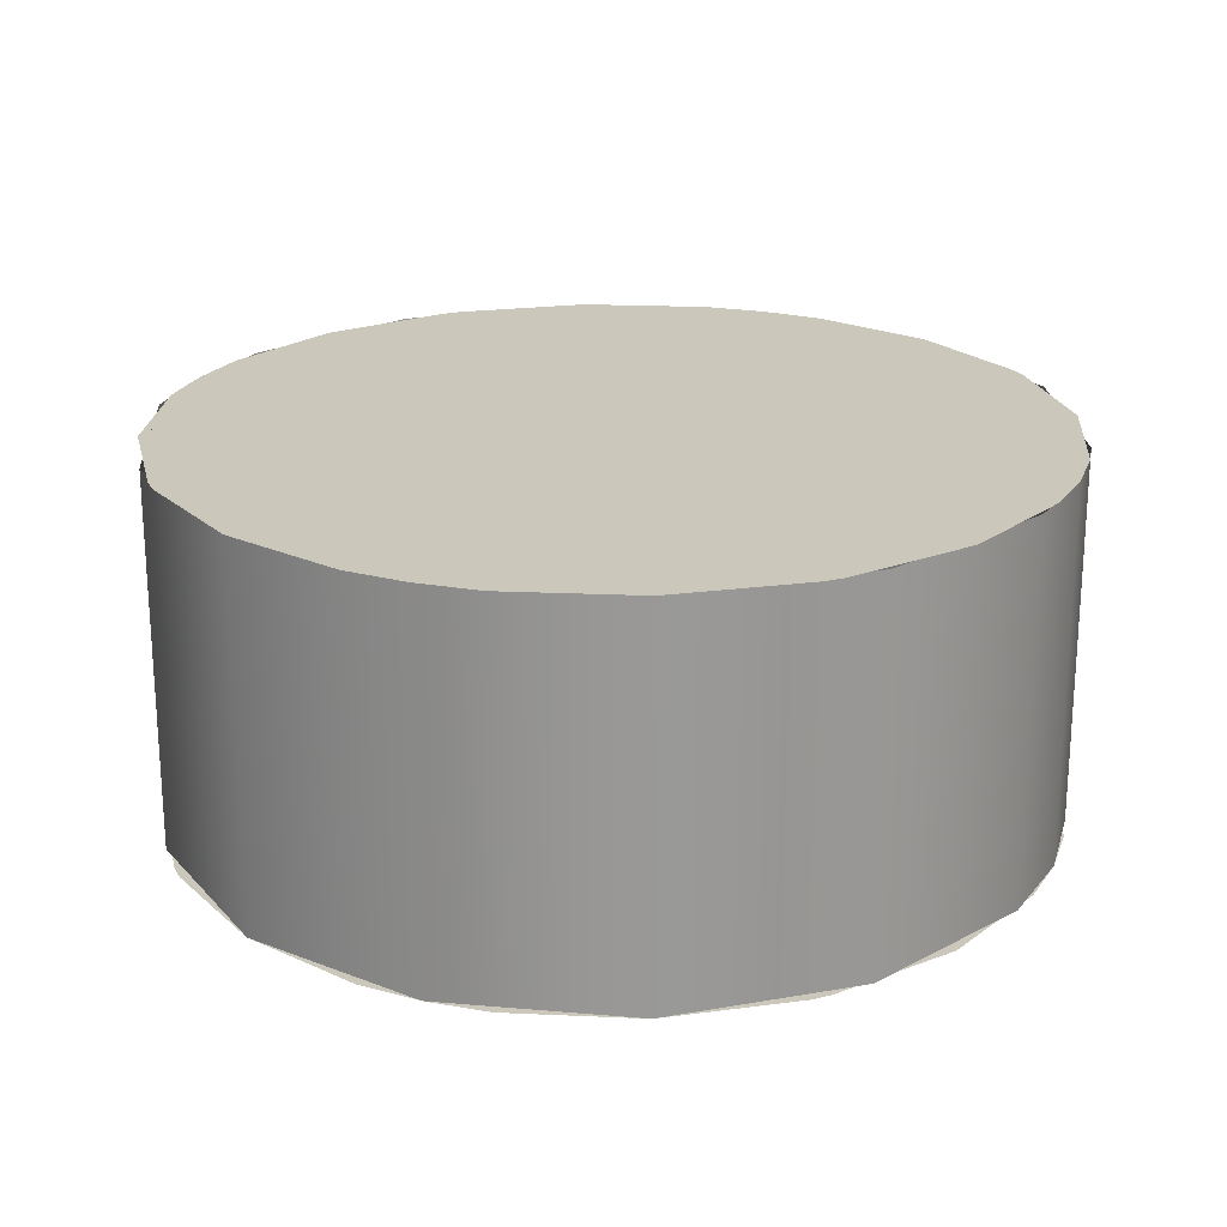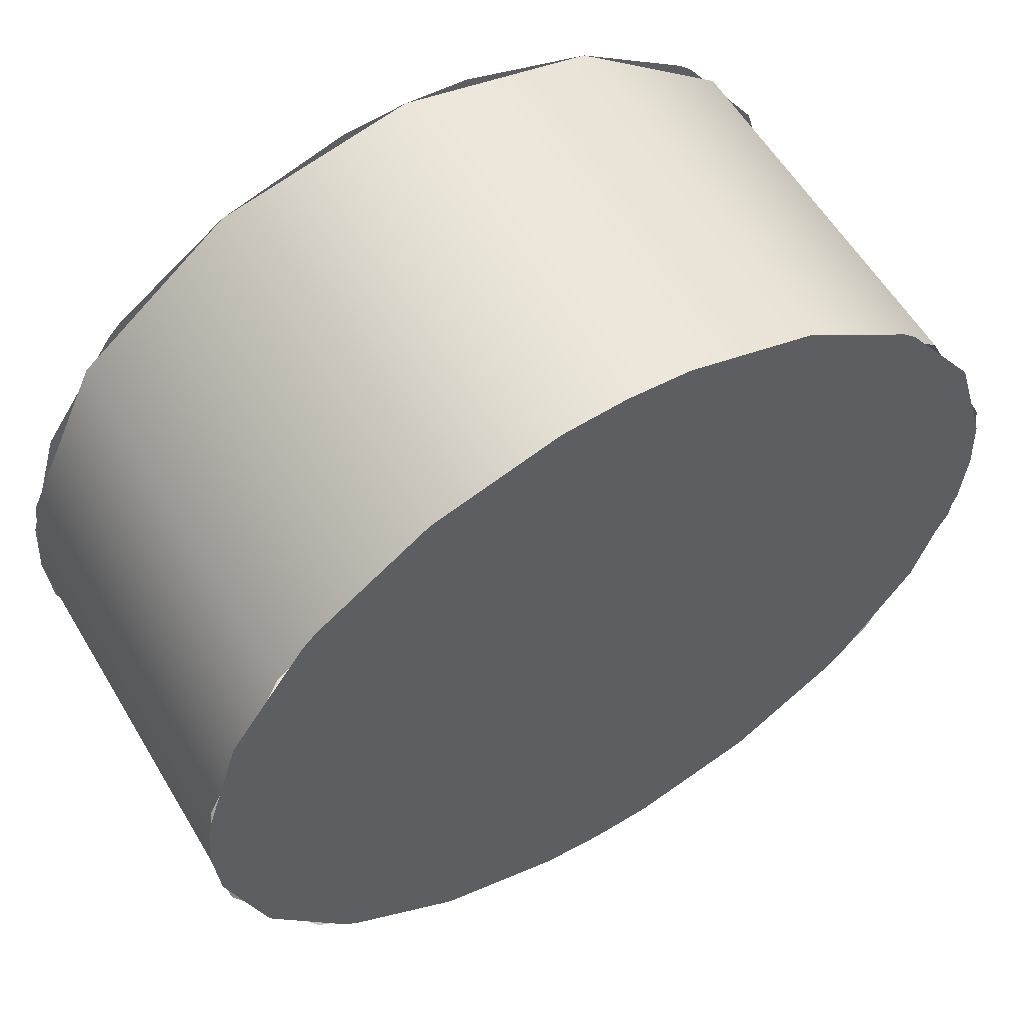
<metadata>
{"format":"obj","ext":"obj","renderer":"f3d","projection":"perspective","resolution":1024,"background":"white","views":[{"elev":21.6,"azim":21.5,"up":"+Z"},{"elev":58.2,"azim":149.3,"up":"+Y"}]}
</metadata>
<code>
g Obj_fromNurbs
v -3.5 0 1.5
v -3.5 0 -1.5
v 3.5 0 -1.5
v 3.5 0 1.5
v -1.517 3.154 -1.5
v -1.517 3.154 1.5
v -3.5 -7.136e-15 0.2143
v -1.517 3.154 0.2143
v -3.5 -1.081e-14 1.071
v -1.517 3.154 1.071
v -3.413 0.7759 1.071
v -3.413 0.7759 1.5
v -3.5 -1.173e-14 1.286
v -3.413 0.7759 1.286
v -2.75 2.166 1.071
v -2.75 2.166 1.5
v -2.75 2.166 1.286
v -1.517 3.154 1.286
v -3.413 0.7759 0.2143
v -3.5 -8.974e-15 0.6429
v -3.413 0.7759 0.6429
v -3.5 -9.892e-15 0.8571
v -3.413 0.7759 0.8571
v -3.5 -8.055e-15 0.4286
v -3.413 0.7759 0.4286
v -1.517 3.154 0.6429
v -2.75 2.166 0.6429
v -2.75 2.166 0.8571
v -1.517 3.154 0.8571
v -2.75 2.166 0.2143
v -2.75 2.166 0.4286
v -1.517 3.154 0.4286
v -3.5 -3.461e-15 -0.6429
v -1.517 3.154 -0.6429
v -3.413 0.7759 -0.6429
v -3.5 -5.298e-15 -0.2143
v -3.413 0.7759 -0.2143
v -3.5 -6.217e-15 0
v -3.413 0.7759 0
v -3.5 -4.38e-15 -0.4286
v -3.413 0.7759 -0.4286
v -1.517 3.154 -0.2143
v -2.75 2.166 -0.2143
v -2.75 2.166 0
v -1.517 3.154 0
v -2.75 2.166 -0.6429
v -2.75 2.166 -0.4286
v -1.517 3.154 -0.4286
v -3.413 0.7759 -1.5
v -3.5 -1.623e-15 -1.071
v -3.413 0.7759 -1.071
v -3.5 -2.542e-15 -0.8571
v -3.413 0.7759 -0.8571
v -3.5 -7.045e-16 -1.286
v -3.413 0.7759 -1.286
v -1.517 3.154 -1.071
v -2.75 2.166 -1.071
v -2.75 2.166 -0.8571
v -1.517 3.154 -0.8571
v -2.75 2.166 -1.5
v -2.75 2.166 -1.286
v -1.517 3.154 -1.286
v 3.5 7.35e-15 0.2143
v 3.413 0.7759 1.5
v 3.413 0.7759 0.2143
v 3.413 0.7759 1.071
v 1.517 3.154 1.5
v 1.517 3.154 1.071
v 2.795e-16 3.5 1.5
v 0 3.5 1.071
v 0 3.5 1.286
v 1.517 3.154 1.286
v 2.75 2.166 1.5
v 2.75 2.166 1.071
v 2.75 2.166 1.286
v 3.413 0.7759 1.286
v 1.517 3.154 0.2143
v 1.517 3.154 0.6429
v 0 3.5 0.6429
v 0 3.5 0.8571
v 1.517 3.154 0.8571
v 0 3.5 0.2143
v 0 3.5 0.4286
v 1.517 3.154 0.4286
v 3.413 0.7759 0.6429
v 2.75 2.166 0.6429
v 2.75 2.166 0.8571
v 3.413 0.7759 0.8571
v 2.75 2.166 0.2143
v 2.75 2.166 0.4286
v 3.413 0.7759 0.4286
v 3.5 1.103e-14 1.071
v 3.5 1.194e-14 1.286
v 3.5 9.188e-15 0.6429
v 3.5 1.011e-14 0.8571
v 3.5 8.269e-15 0.4286
v 3.413 0.7759 -1.5
v 3.413 0.7759 -0.6429
v 1.517 3.154 -0.6429
v 1.517 3.154 -0.2143
v 0 3.5 -0.2143
v 0 3.5 0
v 1.517 3.154 0
v 0 3.5 -0.6429
v 0 3.5 -0.4286
v 1.517 3.154 -0.4286
v 3.413 0.7759 -0.2143
v 2.75 2.166 -0.2143
v 2.75 2.166 0
v 3.413 0.7759 0
v 2.75 2.166 -0.6429
v 2.75 2.166 -0.4286
v 3.413 0.7759 -0.4286
v 1.517 3.154 -1.5
v 1.517 3.154 -1.071
v 0 3.5 -1.071
v 0 3.5 -0.8571
v 1.517 3.154 -0.8571
v 2.143e-16 3.5 -1.5
v 0 3.5 -1.286
v 1.517 3.154 -1.286
v 3.413 0.7759 -1.071
v 2.75 2.166 -1.071
v 2.75 2.166 -0.8571
v 3.413 0.7759 -0.8571
v 2.75 2.166 -1.5
v 2.75 2.166 -1.286
v 3.413 0.7759 -1.286
v 3.5 3.675e-15 -0.6429
v 3.5 5.513e-15 -0.2143
v 3.5 6.432e-15 0
v 3.5 4.594e-15 -0.4286
v 3.5 1.838e-15 -1.071
v 3.5 2.756e-15 -0.8571
v 3.5 9.188e-16 -1.286
g
f 97 3 128
f 60 5 61
f 30 8 31
f 15 10 17
f 13 9 11
f 1 13 14
f 11 15 14
f 12 14 17
f 16 17 18
f 24 7 19
f 22 20 21
f 9 22 23
f 20 24 25
f 28 27 26
f 23 21 27
f 11 23 28
f 15 28 29
f 19 30 25
f 21 25 31
f 27 31 32
f 46 34 47
f 40 33 35
f 38 36 37
f 7 38 39
f 36 40 41
f 44 43 42
f 39 37 43
f 19 39 44
f 30 44 45
f 35 46 41
f 37 41 47
f 43 47 48
f 54 2 49
f 52 50 51
f 33 52 53
f 50 54 55
f 58 57 56
f 53 51 57
f 35 53 58
f 46 58 59
f 49 60 55
f 51 55 61
f 57 61 62
f 91 65 63
f 89 65 90
f 75 74 66
f 71 70 68
f 18 10 70
f 6 18 71
f 69 71 72
f 72 68 74
f 67 72 75
f 73 75 76
f 82 77 83
f 79 78 80
f 29 26 79
f 10 29 80
f 70 80 81
f 32 8 82
f 26 32 83
f 79 83 84
f 87 86 85
f 81 78 86
f 68 81 87
f 74 87 88
f 77 89 84
f 78 84 90
f 86 90 91
f 76 66 92
f 64 76 93
f 88 85 94
f 66 88 95
f 85 91 96
f 126 97 127
f 112 111 98
f 104 99 105
f 102 101 100
f 45 42 101
f 8 45 102
f 82 102 103
f 48 34 104
f 42 48 105
f 101 105 106
f 109 108 107
f 103 100 108
f 77 103 109
f 89 109 110
f 106 99 111
f 100 106 112
f 108 112 113
f 119 114 120
f 117 116 115
f 59 56 116
f 34 59 117
f 104 117 118
f 5 119 62
f 56 62 120
f 116 120 121
f 124 123 122
f 118 115 123
f 99 118 124
f 111 124 125
f 114 126 121
f 115 121 127
f 123 127 128
f 113 98 129
f 110 107 130
f 65 110 131
f 107 113 132
f 125 122 133
f 98 125 134
f 122 128 135
f 3 135 128
f 5 62 61
f 8 32 31
f 10 18 17
f 11 14 13
f 14 12 1
f 15 17 14
f 17 16 12
f 18 6 16
f 19 25 24
f 21 23 22
f 23 11 9
f 25 21 20
f 26 29 28
f 27 28 23
f 28 15 11
f 29 10 15
f 30 31 25
f 31 27 21
f 32 26 27
f 34 48 47
f 35 41 40
f 37 39 38
f 39 19 7
f 41 37 36
f 42 45 44
f 43 44 39
f 44 30 19
f 45 8 30
f 46 47 41
f 47 43 37
f 48 42 43
f 49 55 54
f 51 53 52
f 53 35 33
f 55 51 50
f 56 59 58
f 57 58 53
f 58 46 35
f 59 34 46
f 60 61 55
f 61 57 51
f 62 56 57
f 63 96 91
f 65 91 90
f 66 76 75
f 68 72 71
f 70 71 18
f 71 69 6
f 72 67 69
f 74 75 72
f 75 73 67
f 76 64 73
f 77 84 83
f 78 81 80
f 79 80 29
f 80 70 10
f 81 68 70
f 82 83 32
f 83 79 26
f 84 78 79
f 85 88 87
f 86 87 81
f 87 74 68
f 88 66 74
f 89 90 84
f 90 86 78
f 91 85 86
f 92 93 76
f 93 4 64
f 94 95 88
f 95 92 66
f 96 94 85
f 97 128 127
f 98 113 112
f 99 106 105
f 100 103 102
f 101 102 45
f 102 82 8
f 103 77 82
f 104 105 48
f 105 101 42
f 106 100 101
f 107 110 109
f 108 109 103
f 109 89 77
f 110 65 89
f 111 112 106
f 112 108 100
f 113 107 108
f 114 121 120
f 115 118 117
f 116 117 59
f 117 104 34
f 118 99 104
f 119 120 62
f 120 116 56
f 121 115 116
f 122 125 124
f 123 124 118
f 124 111 99
f 125 98 111
f 126 127 121
f 127 123 115
f 128 122 123
f 129 132 113
f 130 131 110
f 131 63 65
f 132 130 107
f 133 134 125
f 134 129 98
f 135 133 122
g Obj_fromNurbs#2
v 3.5 0 -1.5
v -3.5 -8.573e-16 -1.5
v -3.5 -8.573e-16 1.5
v 3.5 0 1.5
v 1.517 -3.154 -1.5
v 1.517 -3.154 1.5
v 1.517 -3.154 0.2143
v 3.5 -7.289e-15 0.2143
v 1.517 -3.154 1.071
v 3.5 -1.072e-14 1.071
v 3.413 -0.7759 1.5
v 3.413 -0.7759 1.071
v 3.5 -1.158e-14 1.286
v 3.413 -0.7759 1.286
v 2.75 -2.166 1.5
v 2.75 -2.166 1.071
v 2.75 -2.166 1.286
v 1.517 -3.154 1.286
v 3.413 -0.7759 0.2143
v 3.5 -9.004e-15 0.6429
v 3.413 -0.7759 0.6429
v 3.5 -9.862e-15 0.8571
v 3.413 -0.7759 0.8571
v 3.5 -8.147e-15 0.4286
v 3.413 -0.7759 0.4286
v 1.517 -3.154 0.6429
v 2.75 -2.166 0.6429
v 2.75 -2.166 0.8571
v 1.517 -3.154 0.8571
v 2.75 -2.166 0.2143
v 2.75 -2.166 0.4286
v 1.517 -3.154 0.4286
v 1.517 -3.154 -0.6429
v 3.5 -3.859e-15 -0.6429
v 3.413 -0.7759 -0.6429
v 3.5 -5.574e-15 -0.2143
v 3.413 -0.7759 -0.2143
v 3.5 -6.432e-15 0
v 3.413 -0.7759 0
v 3.5 -4.716e-15 -0.4286
v 3.413 -0.7759 -0.4286
v 1.517 -3.154 -0.2143
v 2.75 -2.166 -0.2143
v 2.75 -2.166 0
v 1.517 -3.154 0
v 2.75 -2.166 -0.6429
v 2.75 -2.166 -0.4286
v 1.517 -3.154 -0.4286
v 3.413 -0.7759 -1.5
v 3.413 -0.7759 -1.071
v 3.5 -2.144e-15 -1.071
v 3.413 -0.7759 -0.8571
v 3.5 -3.001e-15 -0.8571
v 3.413 -0.7759 -1.286
v 3.5 -1.286e-15 -1.286
v 1.517 -3.154 -1.071
v 2.75 -2.166 -1.071
v 2.75 -2.166 -0.8571
v 1.517 -3.154 -0.8571
v 2.75 -2.166 -1.5
v 2.75 -2.166 -1.286
v 1.517 -3.154 -1.286
v -3.5 7.075e-15 0.2143
v -3.413 -0.7759 1.5
v -3.413 -0.7759 0.2143
v -3.413 -0.7759 1.071
v -1.517 -3.154 1.5
v -1.517 -3.154 1.071
v -4.264e-16 -3.5 1.5
v 0 -3.5 1.071
v 0 -3.5 1.286
v -1.517 -3.154 1.286
v -2.75 -2.166 1.5
v -2.75 -2.166 1.071
v -2.75 -2.166 1.286
v -3.413 -0.7759 1.286
v -1.517 -3.154 0.2143
v -1.517 -3.154 0.6429
v 0 -3.5 0.6429
v 0 -3.5 0.8571
v -1.517 -3.154 0.8571
v 0 -3.5 0.2143
v 0 -3.5 0.4286
v -1.517 -3.154 0.4286
v -3.413 -0.7759 0.6429
v -2.75 -2.166 0.6429
v -2.75 -2.166 0.8571
v -3.413 -0.7759 0.8571
v -2.75 -2.166 0.2143
v -2.75 -2.166 0.4286
v -3.413 -0.7759 0.4286
v -3.5 1.051e-14 1.071
v -3.5 1.136e-14 1.286
v -3.5 8.79e-15 0.6429
v -3.5 9.647e-15 0.8571
v -3.5 7.932e-15 0.4286
v -3.413 -0.7759 -1.5
v -3.413 -0.7759 -0.6429
v -1.517 -3.154 -0.6429
v -1.517 -3.154 -0.2143
v 0 -3.5 -0.2143
v 0 -3.5 0
v -1.517 -3.154 0
v 0 -3.5 -0.6429
v 0 -3.5 -0.4286
v -1.517 -3.154 -0.4286
v -3.413 -0.7759 -0.2143
v -2.75 -2.166 -0.2143
v -2.75 -2.166 0
v -3.413 -0.7759 0
v -2.75 -2.166 -0.6429
v -2.75 -2.166 -0.4286
v -3.413 -0.7759 -0.4286
v -1.517 -3.154 -1.5
v -1.517 -3.154 -1.071
v 0 -3.5 -1.071
v 0 -3.5 -0.8571
v -1.517 -3.154 -0.8571
v -6.429e-16 -3.5 -1.5
v 0 -3.5 -1.286
v -1.517 -3.154 -1.286
v -3.413 -0.7759 -1.071
v -2.75 -2.166 -1.071
v -2.75 -2.166 -0.8571
v -3.413 -0.7759 -0.8571
v -2.75 -2.166 -1.5
v -2.75 -2.166 -1.286
v -3.413 -0.7759 -1.286
v -3.5 3.645e-15 -0.6429
v -3.5 5.36e-15 -0.2143
v -3.5 6.217e-15 0
v -3.5 4.502e-15 -0.4286
v -3.5 1.929e-15 -1.071
v -3.5 2.787e-15 -0.8571
v -3.5 1.072e-15 -1.286
g
f 232 137 263
f 195 140 196
f 166 165 142
f 152 151 144
f 148 145 147
f 139 148 149
f 149 147 151
f 146 149 152
f 150 152 153
f 159 143 154
f 157 155 156
f 145 157 158
f 155 159 160
f 163 162 161
f 158 156 162
f 147 158 163
f 151 163 164
f 160 154 165
f 156 160 166
f 162 166 167
f 182 181 168
f 175 169 170
f 173 171 172
f 143 173 174
f 171 175 176
f 179 178 177
f 174 172 178
f 154 174 179
f 165 179 180
f 176 170 181
f 172 176 182
f 178 182 183
f 136 184 190
f 188 186 185
f 169 188 187
f 186 190 189
f 193 192 191
f 187 185 192
f 170 187 193
f 181 193 194
f 184 195 189
f 185 189 196
f 192 196 197
f 226 200 198
f 224 200 225
f 210 209 201
f 206 205 203
f 153 144 205
f 141 153 206
f 204 206 207
f 207 203 209
f 202 207 210
f 208 210 211
f 217 212 218
f 214 213 215
f 164 161 214
f 144 164 215
f 205 215 216
f 167 142 217
f 161 167 218
f 214 218 219
f 222 221 220
f 216 213 221
f 203 216 222
f 209 222 223
f 212 224 219
f 213 219 225
f 221 225 226
f 211 201 227
f 199 211 228
f 223 220 229
f 201 223 230
f 220 226 231
f 261 232 262
f 247 246 233
f 239 234 240
f 237 236 235
f 180 177 236
f 142 180 237
f 217 237 238
f 183 168 239
f 177 183 240
f 236 240 241
f 244 243 242
f 238 235 243
f 212 238 244
f 224 244 245
f 241 234 246
f 235 241 247
f 243 247 248
f 254 249 255
f 252 251 250
f 194 191 251
f 168 194 252
f 239 252 253
f 140 254 197
f 191 197 255
f 251 255 256
f 259 258 257
f 253 250 258
f 234 253 259
f 246 259 260
f 249 261 256
f 250 256 262
f 258 262 263
f 248 233 264
f 245 242 265
f 200 245 266
f 242 248 267
f 260 257 268
f 233 260 269
f 257 263 270
f 137 270 263
f 140 197 196
f 142 167 166
f 144 153 152
f 147 149 148
f 149 146 139
f 151 152 149
f 152 150 146
f 153 141 150
f 154 160 159
f 156 158 157
f 158 147 145
f 160 156 155
f 161 164 163
f 162 163 158
f 163 151 147
f 164 144 151
f 165 166 160
f 166 162 156
f 167 161 162
f 168 183 182
f 170 176 175
f 172 174 173
f 174 154 143
f 176 172 171
f 177 180 179
f 178 179 174
f 179 165 154
f 180 142 165
f 181 182 176
f 182 178 172
f 183 177 178
f 184 189 190
f 185 187 188
f 187 170 169
f 189 185 186
f 191 194 193
f 192 193 187
f 193 181 170
f 194 168 181
f 195 196 189
f 196 192 185
f 197 191 192
f 198 231 226
f 200 226 225
f 201 211 210
f 203 207 206
f 205 206 153
f 206 204 141
f 207 202 204
f 209 210 207
f 210 208 202
f 211 199 208
f 212 219 218
f 213 216 215
f 214 215 164
f 215 205 144
f 216 203 205
f 217 218 167
f 218 214 161
f 219 213 214
f 220 223 222
f 221 222 216
f 222 209 203
f 223 201 209
f 224 225 219
f 225 221 213
f 226 220 221
f 227 228 211
f 228 138 199
f 229 230 223
f 230 227 201
f 231 229 220
f 232 263 262
f 233 248 247
f 234 241 240
f 235 238 237
f 236 237 180
f 237 217 142
f 238 212 217
f 239 240 183
f 240 236 177
f 241 235 236
f 242 245 244
f 243 244 238
f 244 224 212
f 245 200 224
f 246 247 241
f 247 243 235
f 248 242 243
f 249 256 255
f 250 253 252
f 251 252 194
f 252 239 168
f 253 234 239
f 254 255 197
f 255 251 191
f 256 250 251
f 257 260 259
f 258 259 253
f 259 246 234
f 260 233 246
f 261 262 256
f 262 258 250
f 263 257 258
f 264 267 248
f 265 266 245
f 266 198 200
f 267 265 242
f 268 269 260
f 269 264 233
f 270 268 257
g Obj_fromNurbs#3
v -3.5 0 1.5
v 3.5 0 1.5
v -4.276e-15 -3.5 1.5
v 2.443e-15 3.5 1.5
v -3.463 -0.506 1.5
v 3.463 -0.506 1.5
v -0.506 -3.463 1.5
v -0.506 -0.506 1.5
v -2.418 -2.53 1.5
v -0.506 -2.53 1.5
v -1.518 -3.154 1.5
v -1.518 -2.53 1.5
v -2.53 -2.418 1.5
v -2.53 -0.506 1.5
v -3.154 -1.518 1.5
v -2.53 -1.518 1.5
v -0.506 -1.518 1.5
v -1.518 -1.518 1.5
v -1.518 -0.506 1.5
v 1.518 -3.154 1.5
v 1.518 -0.506 1.5
v 1.518 -2.53 1.5
v 0.506 -3.463 1.5
v 0.506 -2.53 1.5
v 1.518 -1.518 1.5
v 0.506 -1.518 1.5
v 0.506 -0.506 1.5
v 2.418 -2.53 1.5
v 3.154 -1.518 1.5
v 2.53 -2.418 1.5
v 2.53 -1.518 1.5
v 2.53 -0.506 1.5
v -0.506 3.463 1.5
v -0.506 1.518 1.5
v -3.154 1.518 1.5
v -2.53 1.518 1.5
v -2.53 0.506 1.5
v -3.463 0.506 1.5
v -0.506 0.506 1.5
v -1.518 0.506 1.5
v -1.518 1.518 1.5
v -2.53 2.418 1.5
v -0.506 2.53 1.5
v -2.418 2.53 1.5
v -1.518 2.53 1.5
v -1.518 3.154 1.5
v 3.154 1.518 1.5
v 1.518 1.518 1.5
v 1.518 0.506 1.5
v 0.506 0.506 1.5
v 0.506 1.518 1.5
v 3.463 0.506 1.5
v 2.53 0.506 1.5
v 2.53 1.518 1.5
v 1.518 3.154 1.5
v 1.518 2.53 1.5
v 0.506 2.53 1.5
v 0.506 3.463 1.5
v 2.418 2.53 1.5
v 2.53 2.418 1.5
g
f 329 325 326
f 299 276 302
f 287 278 288
f 281 277 280
f 279 281 282
f 285 286 284
f 285 283 286
f 282 280 287
f 282 288 286
f 286 288 289
f 295 291 296
f 290 292 294
f 293 294 280
f 292 295 294
f 280 294 296
f 287 296 297
f 290 298 292
f 300 299 301
f 301 295 292
f 295 301 302
f 313 303 316
f 309 304 310
f 307 306 305
f 275 284 307
f 289 278 309
f 284 289 310
f 307 310 311
f 312 305 306
f 304 313 311
f 315 314 312
f 316 314 315
f 317 324 323
f 319 318 320
f 297 291 319
f 278 297 320
f 309 320 321
f 272 322 323
f 291 302 323
f 319 323 324
f 325 328 327
f 321 318 326
f 304 321 327
f 303 313 327
f 317 330 324
f 326 318 324
f 302 301 299
f 278 289 288
f 280 282 281
f 284 275 285
f 287 288 282
f 286 283 279
f 279 282 286
f 289 284 286
f 291 297 296
f 294 293 290
f 280 277 273
f 273 293 280
f 295 296 294
f 296 287 280
f 297 278 287
f 298 300 301
f 301 292 298
f 302 291 295
f 316 315 313
f 304 311 310
f 305 308 307
f 307 308 271
f 271 275 307
f 309 310 289
f 310 307 284
f 311 306 307
f 313 315 311
f 306 311 315
f 312 306 315
f 323 322 317
f 318 321 320
f 319 320 297
f 320 309 278
f 321 304 309
f 323 302 276
f 323 276 272
f 323 319 291
f 324 318 319
f 327 326 325
f 326 327 321
f 327 313 304
f 327 328 274
f 274 303 327
f 324 330 329
f 329 326 324
g Obj_fromNurbs#4
v 3.5 0 -1.5
v -3.5 0 -1.5
v 2.443e-15 3.5 -1.5
v -4.276e-15 -3.5 -1.5
v -3.463 -0.506 -1.5
v 3.463 -0.506 -1.5
v -0.506 -3.463 -1.5
v -0.506 -0.506 -1.5
v -2.418 -2.53 -1.5
v -0.506 -2.53 -1.5
v -1.518 -3.154 -1.5
v -1.518 -2.53 -1.5
v -2.53 -2.418 -1.5
v -2.53 -0.506 -1.5
v -3.154 -1.518 -1.5
v -2.53 -1.518 -1.5
v -0.506 -1.518 -1.5
v -1.518 -1.518 -1.5
v -1.518 -0.506 -1.5
v 1.518 -3.154 -1.5
v 1.518 -0.506 -1.5
v 1.518 -2.53 -1.5
v 0.506 -3.463 -1.5
v 0.506 -2.53 -1.5
v 1.518 -1.518 -1.5
v 0.506 -1.518 -1.5
v 0.506 -0.506 -1.5
v 2.418 -2.53 -1.5
v 3.154 -1.518 -1.5
v 2.53 -2.418 -1.5
v 2.53 -1.518 -1.5
v 2.53 -0.506 -1.5
v -0.506 3.463 -1.5
v -3.154 1.518 -1.5
v -0.506 1.518 -1.5
v -2.53 1.518 -1.5
v -3.463 0.506 -1.5
v -2.53 0.506 -1.5
v -0.506 0.506 -1.5
v -1.518 0.506 -1.5
v -1.518 1.518 -1.5
v -2.53 2.418 -1.5
v -2.418 2.53 -1.5
v -0.506 2.53 -1.5
v -1.518 2.53 -1.5
v -1.518 3.154 -1.5
v 3.154 1.518 -1.5
v 1.518 1.518 -1.5
v 1.518 0.506 -1.5
v 0.506 0.506 -1.5
v 0.506 1.518 -1.5
v 3.463 0.506 -1.5
v 2.53 0.506 -1.5
v 2.53 1.518 -1.5
v 1.518 3.154 -1.5
v 1.518 2.53 -1.5
v 0.506 2.53 -1.5
v 0.506 3.463 -1.5
v 2.418 2.53 -1.5
v 2.53 2.418 -1.5
g
f 389 385 386
f 359 336 362
f 347 338 348
f 341 337 340
f 339 341 342
f 345 346 344
f 345 343 346
f 342 340 347
f 342 348 346
f 346 348 349
f 355 351 356
f 350 352 354
f 353 354 340
f 352 355 354
f 340 354 356
f 347 356 357
f 350 358 352
f 360 359 361
f 361 355 352
f 355 361 362
f 376 375 374
f 369 365 370
f 364 367 368
f 335 344 368
f 349 338 369
f 344 349 370
f 368 370 371
f 372 364 366
f 371 365 374
f 366 371 375
f 376 373 375
f 377 384 383
f 380 379 378
f 357 351 379
f 338 357 380
f 369 380 381
f 383 362 336
f 351 362 383
f 379 383 384
f 385 388 387
f 381 378 386
f 365 381 387
f 363 374 387
f 377 390 384
f 386 378 384
f 362 361 359
f 338 349 348
f 340 342 341
f 344 335 345
f 347 348 342
f 346 343 339
f 339 342 346
f 349 344 346
f 351 357 356
f 354 353 350
f 340 337 334
f 334 353 340
f 355 356 354
f 356 347 340
f 357 338 347
f 358 360 361
f 361 352 358
f 362 351 355
f 374 363 376
f 365 371 370
f 368 366 364
f 368 367 332
f 332 335 368
f 369 370 349
f 370 368 344
f 371 366 368
f 374 375 371
f 375 373 372
f 372 366 375
f 383 382 377
f 378 381 380
f 379 380 357
f 380 369 338
f 381 365 369
f 331 382 383
f 383 336 331
f 383 379 351
f 384 378 379
f 387 386 385
f 386 387 381
f 387 374 365
f 387 388 333
f 333 363 387
f 384 390 389
f 389 386 384

</code>
